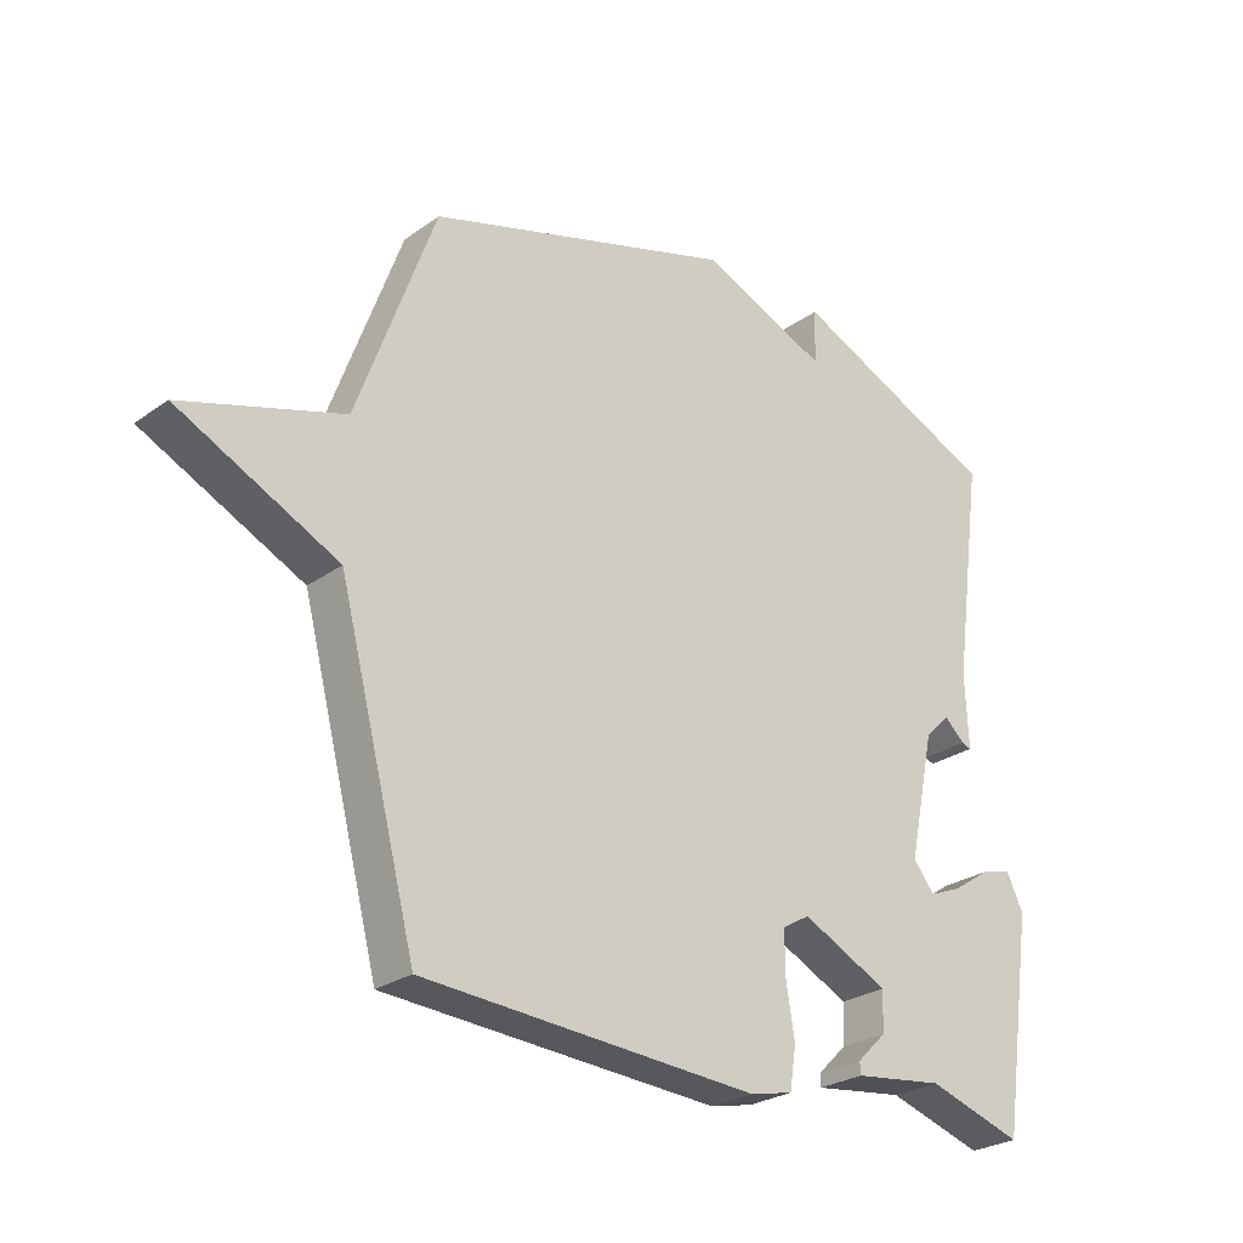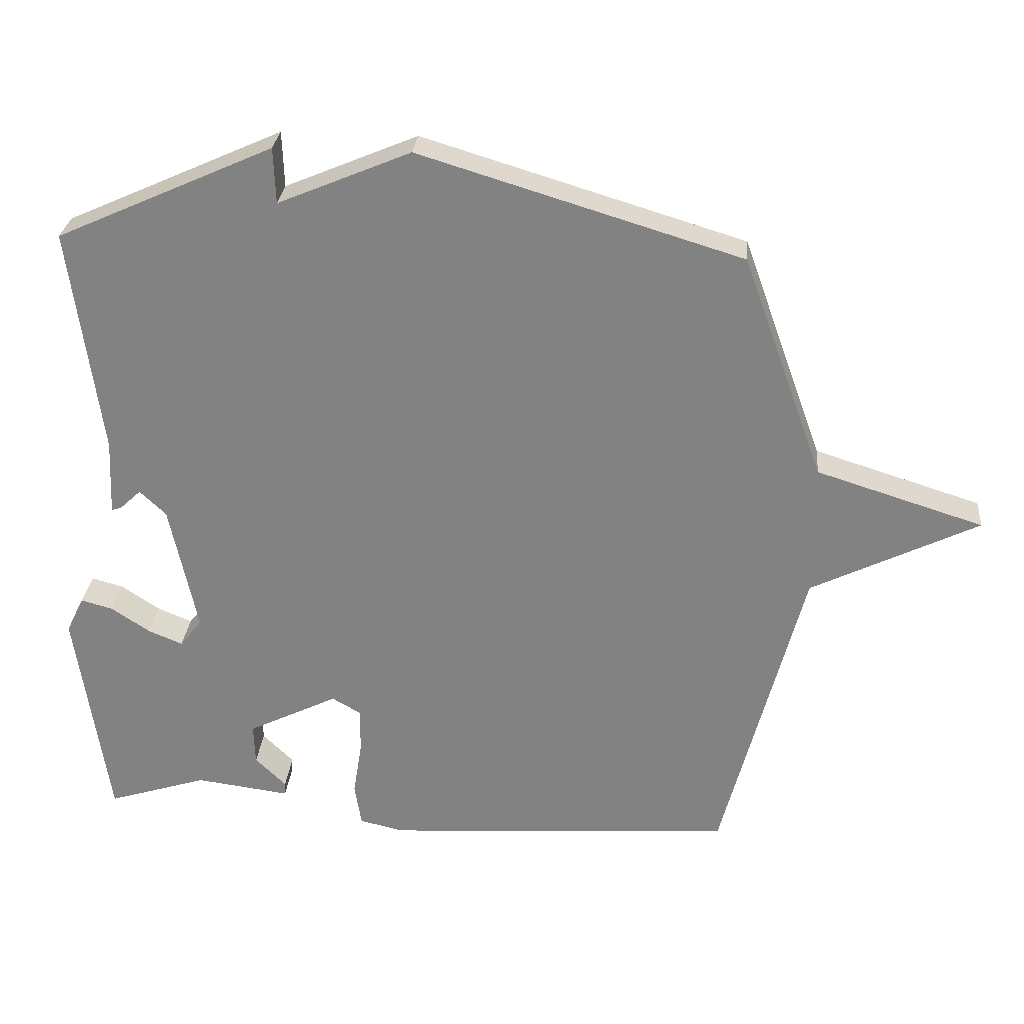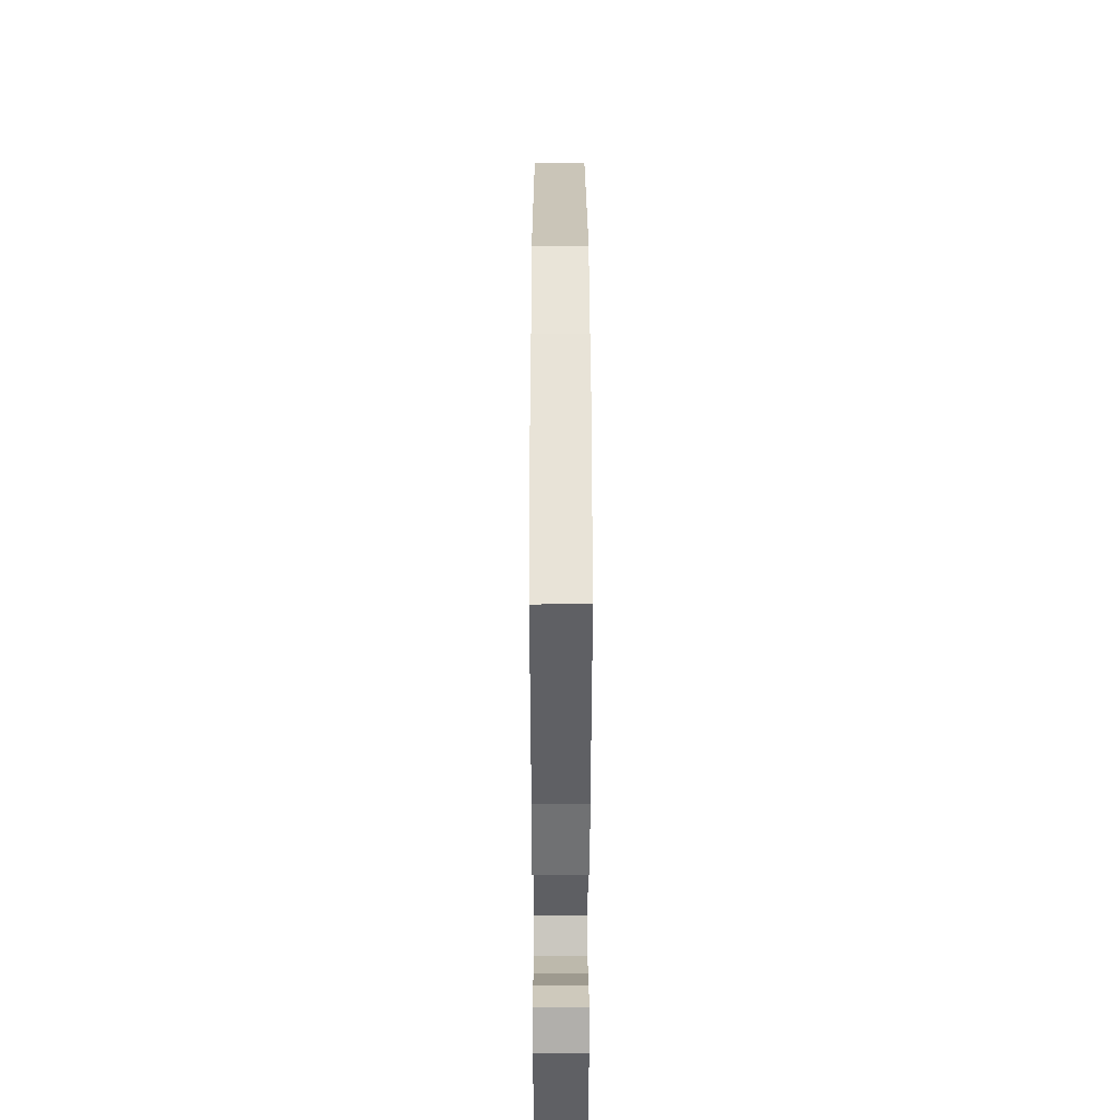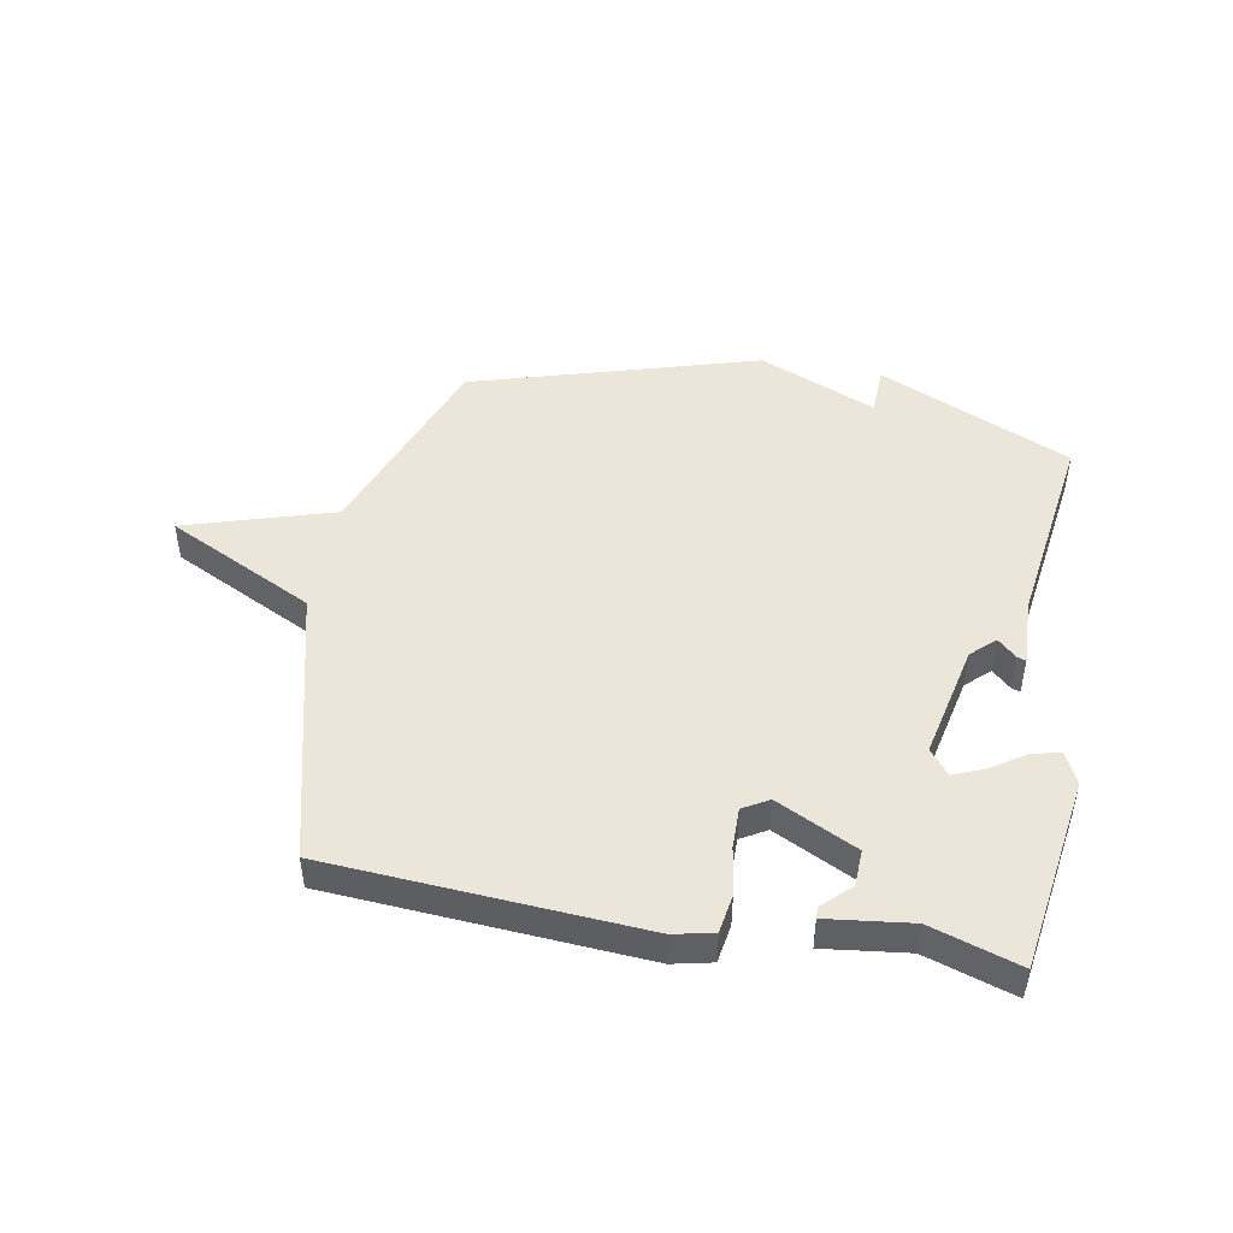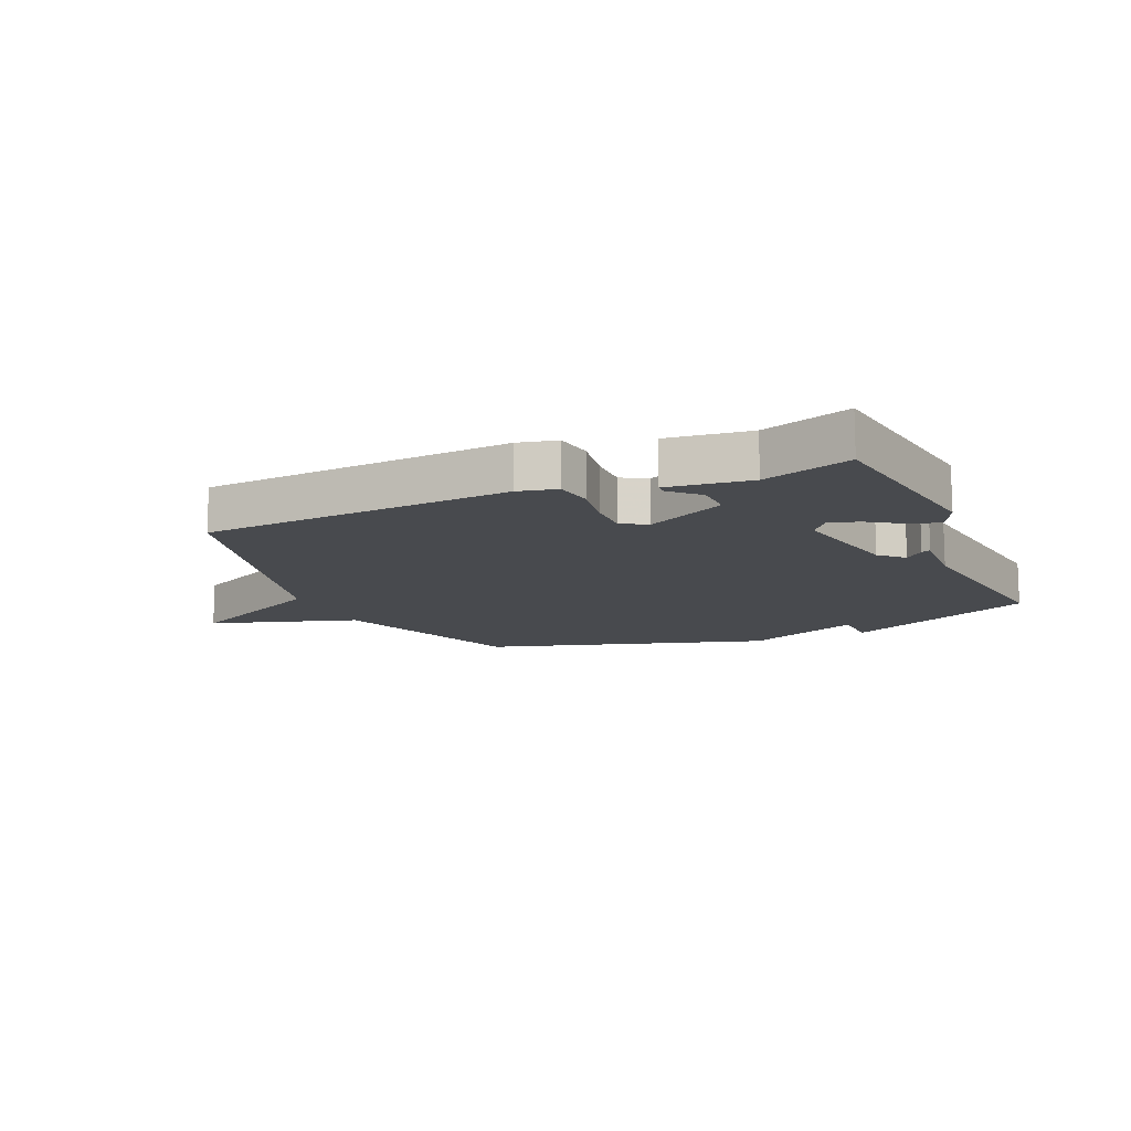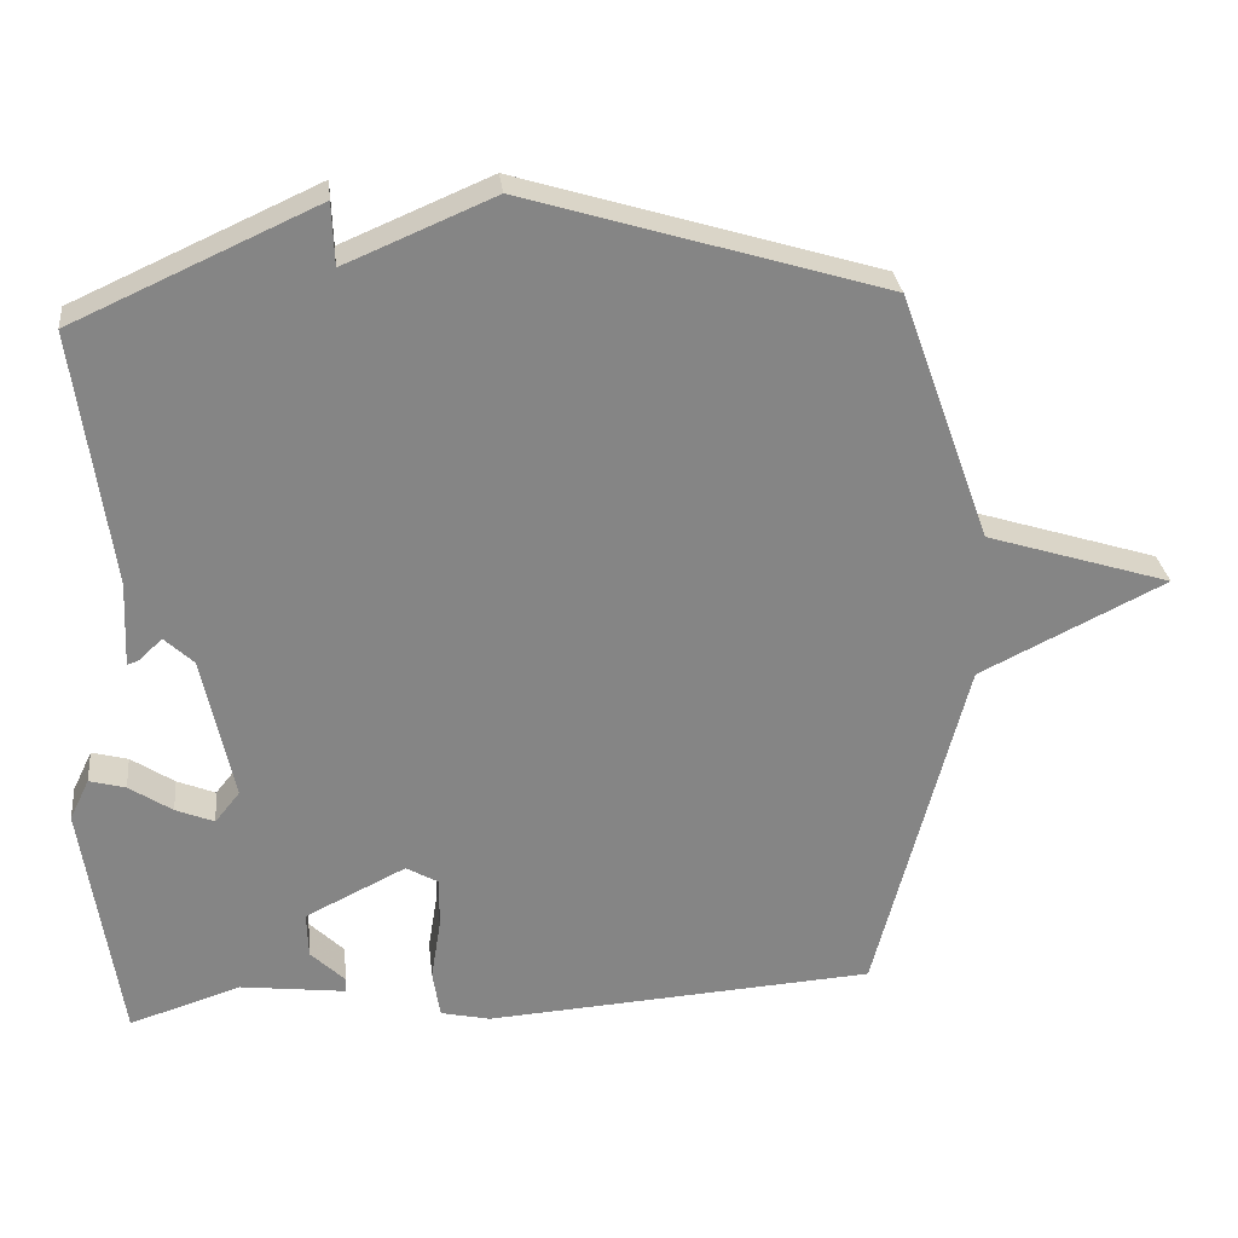
<metadata>
{"format":"obj","ext":"obj","renderer":"f3d","projection":"perspective","resolution":1024,"background":"white","views":[{"elev":-26.1,"azim":138.2,"up":"+Z"},{"elev":28.4,"azim":5.2,"up":"+Z"},{"elev":37.4,"azim":-90.1,"up":"+Z"},{"elev":47.2,"azim":-169.4,"up":"+Y"},{"elev":-12.9,"azim":-156.2,"up":"+Y"},{"elev":28.7,"azim":-6.4,"up":"+Z"}]}
</metadata>
<code>
v -0.5 0.07 -0.5
v -0.548 0.07 -0.172
v -0.522 0.07 -0.118
v -0.474 0.07 -0.131
v -0.417 0.07 -0.169
v -0.366 0.07 -0.19
v -0.333 0.07 -0.149
v -0.374 0.07 0.045
v -0.413 0.07 0.082
v -0.444 0.07 0.053
v -0.459 0.07 0.048
v -0.454 0.07 0.161
v -0.5 0.07 0.5
v -0.178 0.07 0.645
v -0.175 0.07 0.562
v 0.022 0.07 0.645
v 0.5 0.07 0.5
v 0.621 0.07 0.165
v 0.869 0.07 0.087
v 0.621 0.07 -0.035
v 0.5 0.07 -0.5
v -0.02 0.07 -0.533
v -0.086 0.07 -0.518
v -0.096 0.07 -0.454
v -0.083 0.07 -0.373
v -0.082 0.07 -0.305
v -0.125 0.07 -0.28
v -0.259 0.07 -0.346
v -0.257 0.07 -0.407
v -0.211 0.07 -0.452
v -0.212 0.07 -0.471
v -0.352 0.07 -0.453
v -0.5 0 -0.5
v -0.548 0 -0.172
v -0.522 0 -0.118
v -0.474 0 -0.131
v -0.417 0 -0.169
v -0.366 0 -0.19
v -0.333 0 -0.149
v -0.374 0 0.045
v -0.413 0 0.082
v -0.444 0 0.053
v -0.459 0 0.048
v -0.454 0 0.161
v -0.5 0 0.5
v -0.178 0 0.645
v -0.175 0 0.562
v 0.022 0 0.645
v 0.5 0 0.5
v 0.621 0 0.165
v 0.869 0 0.087
v 0.621 0 -0.035
v 0.5 0 -0.5
v -0.02 0 -0.533
v -0.086 0 -0.518
v -0.096 0 -0.454
v -0.083 0 -0.373
v -0.082 0 -0.305
v -0.125 0 -0.28
v -0.259 0 -0.346
v -0.257 0 -0.407
v -0.211 0 -0.452
v -0.212 0 -0.471
v -0.352 0 -0.453
f 29 30 31 32
f 3 4 5
f 2 3 5
f 1 2 5
f 32 1 5
f 29 32 5
f 28 29 5
f 23 24 25
f 22 23 25
f 21 22 25
f 20 21 25
f 20 25 26
f 19 20 26
f 18 19 26
f 18 26 27
f 17 18 27
f 16 17 27
f 15 16 27
f 12 13 14 15
f 11 12 15
f 10 11 15
f 9 10 15
f 8 9 15
f 15 27 28
f 8 15 28
f 7 8 28
f 28 5 6
f 6 7 28
f 64 63 62 61
f 37 36 35
f 37 35 34
f 37 34 33
f 37 33 64
f 37 64 61
f 37 61 60
f 57 56 55
f 57 55 54
f 57 54 53
f 57 53 52
f 58 57 52
f 58 52 51
f 58 51 50
f 59 58 50
f 59 50 49
f 59 49 48
f 59 48 47
f 47 46 45 44
f 47 44 43
f 47 43 42
f 47 42 41
f 47 41 40
f 60 59 47
f 60 47 40
f 60 40 39
f 38 37 60
f 60 39 38
f 1 33 34 2
f 2 34 35 3
f 3 35 36 4
f 4 36 37 5
f 5 37 38 6
f 6 38 39 7
f 7 39 40 8
f 8 40 41 9
f 9 41 42 10
f 10 42 43 11
f 11 43 44 12
f 12 44 45 13
f 13 45 46 14
f 14 46 47 15
f 15 47 48 16
f 16 48 49 17
f 17 49 50 18
f 18 50 51 19
f 19 51 52 20
f 20 52 53 21
f 21 53 54 22
f 22 54 55 23
f 23 55 56 24
f 24 56 57 25
f 25 57 58 26
f 26 58 59 27
f 27 59 60 28
f 28 60 61 29
f 29 61 62 30
f 30 62 63 31
f 31 63 64 32
f 32 64 33 1

</code>
